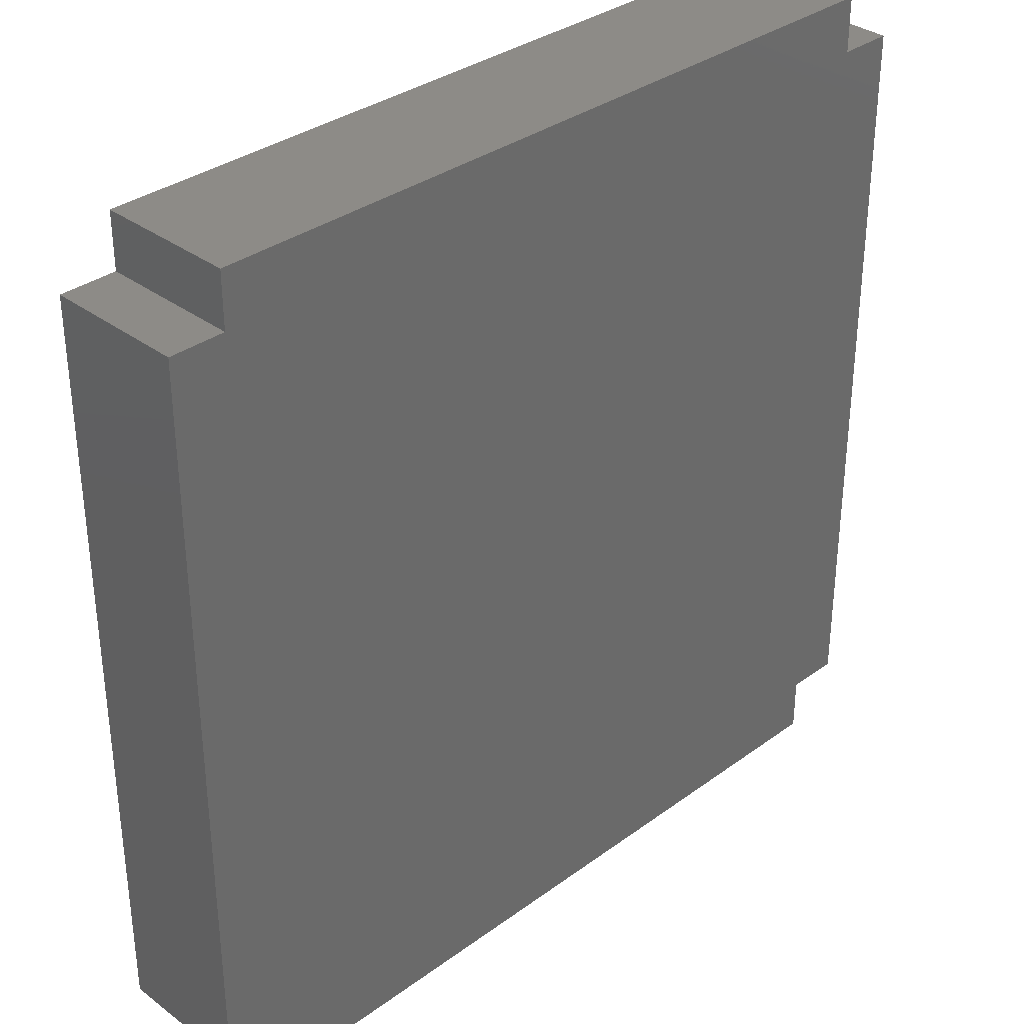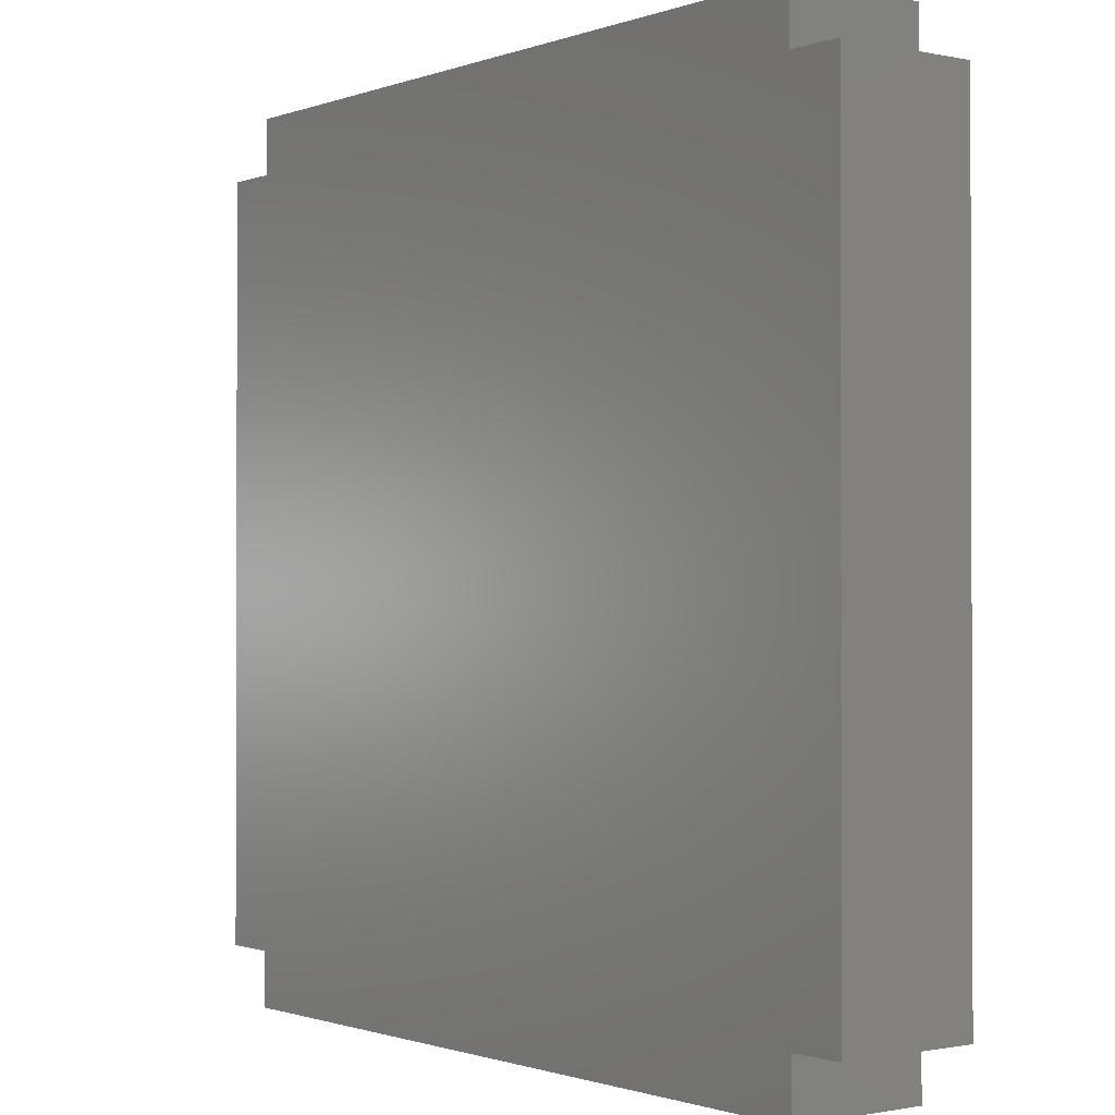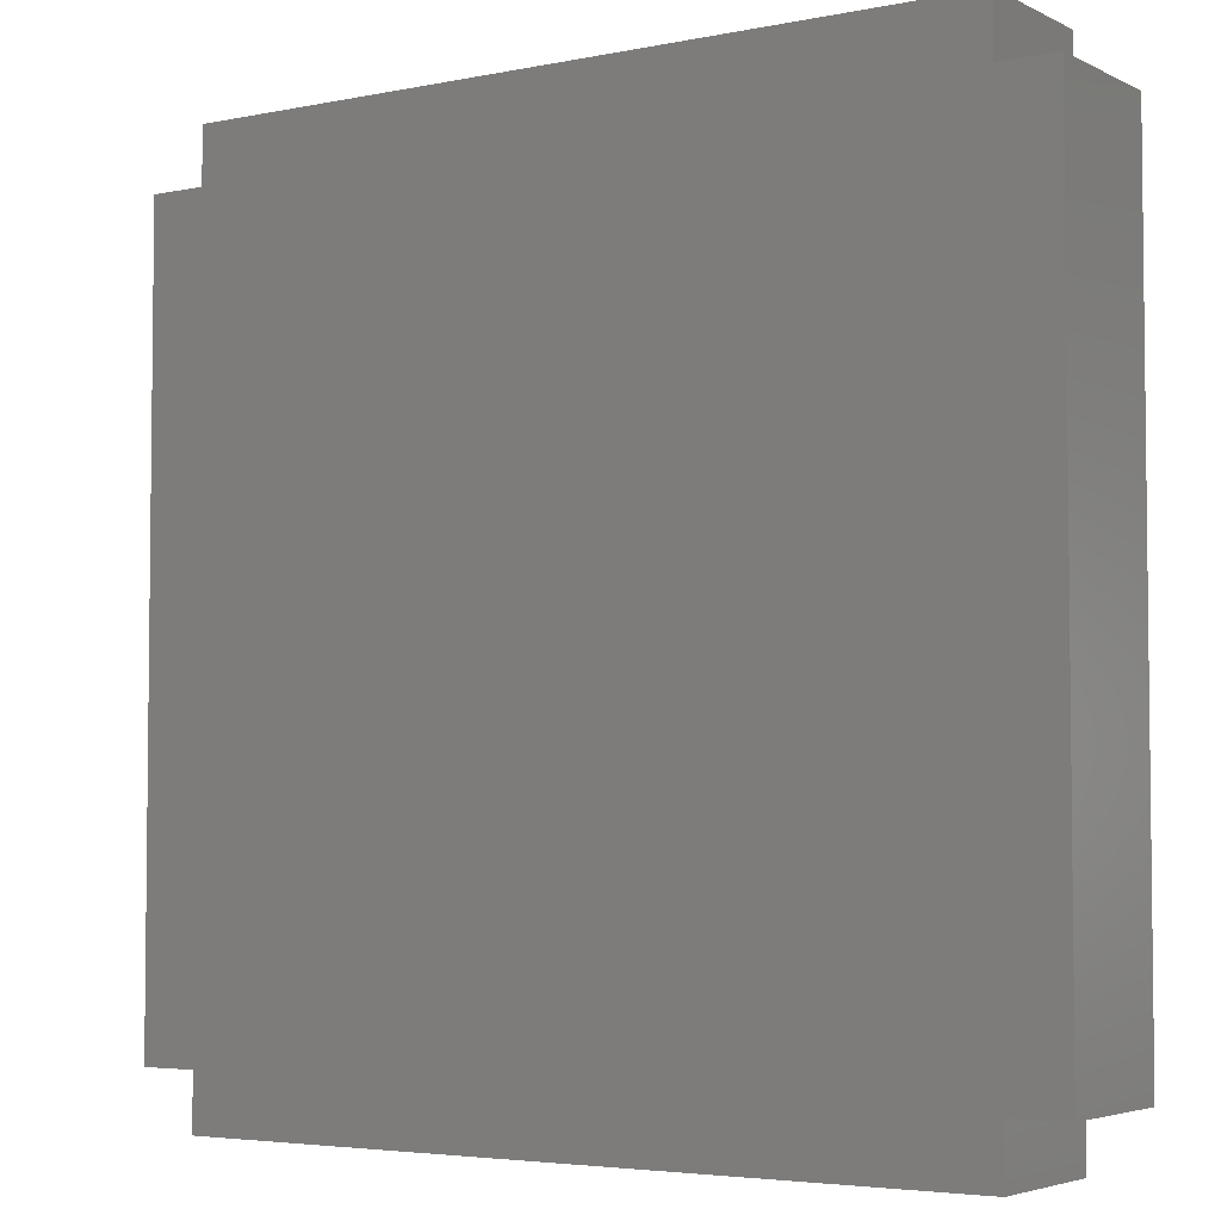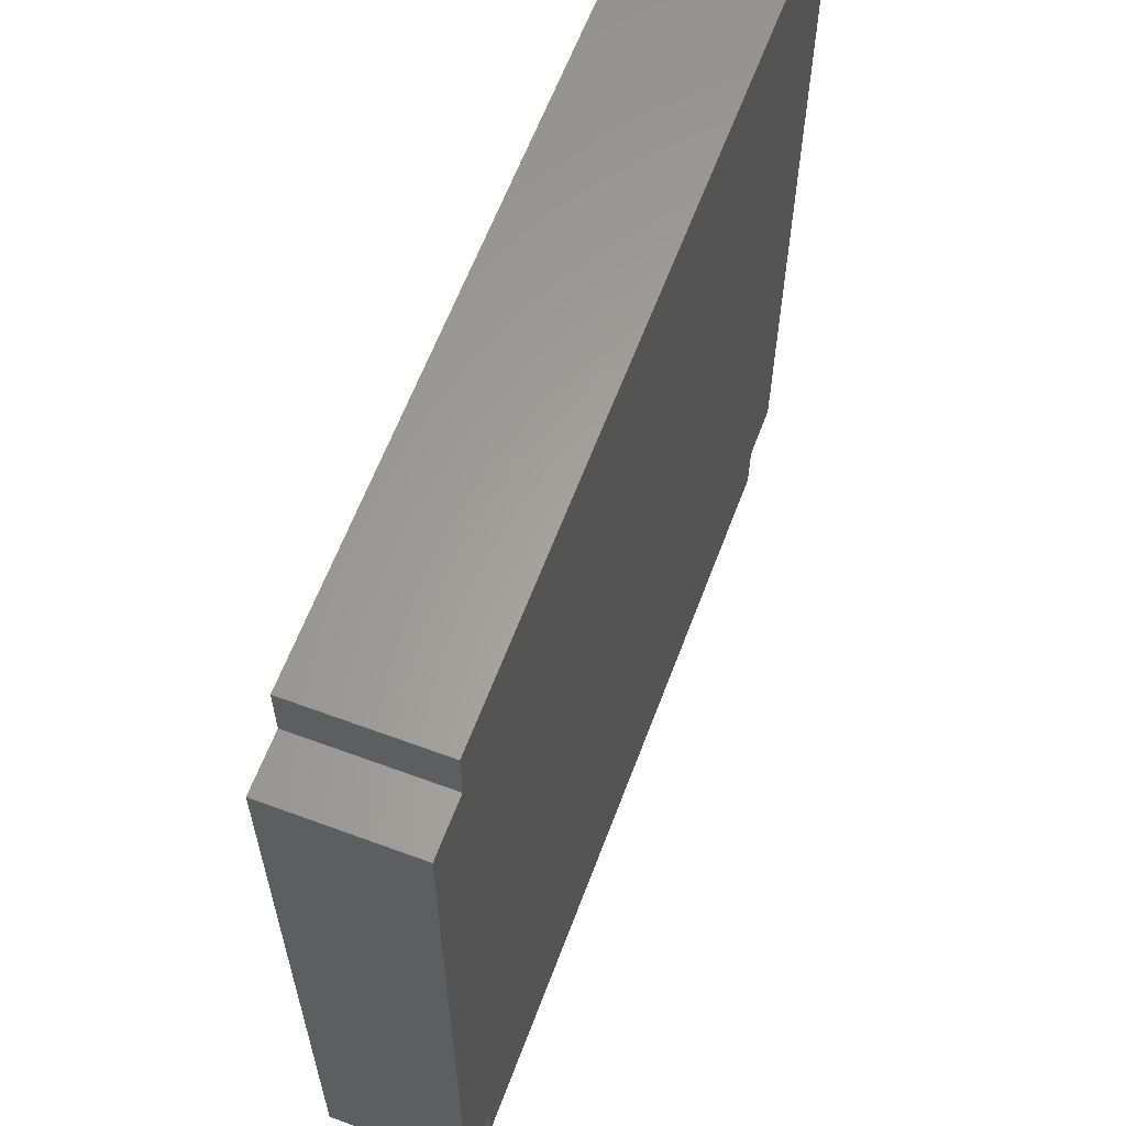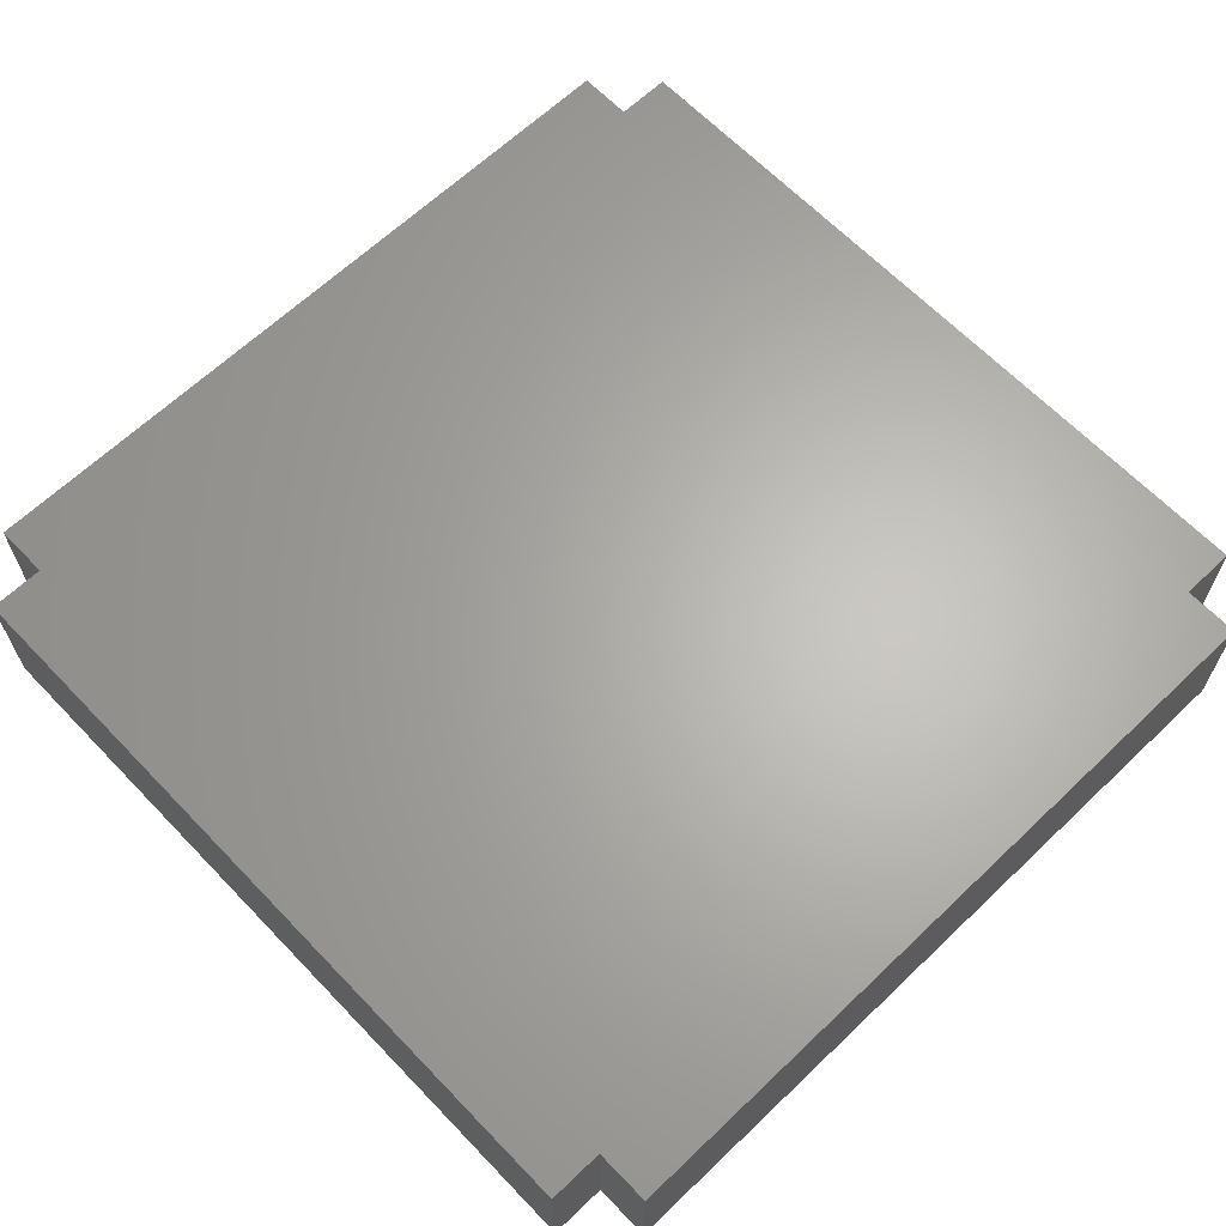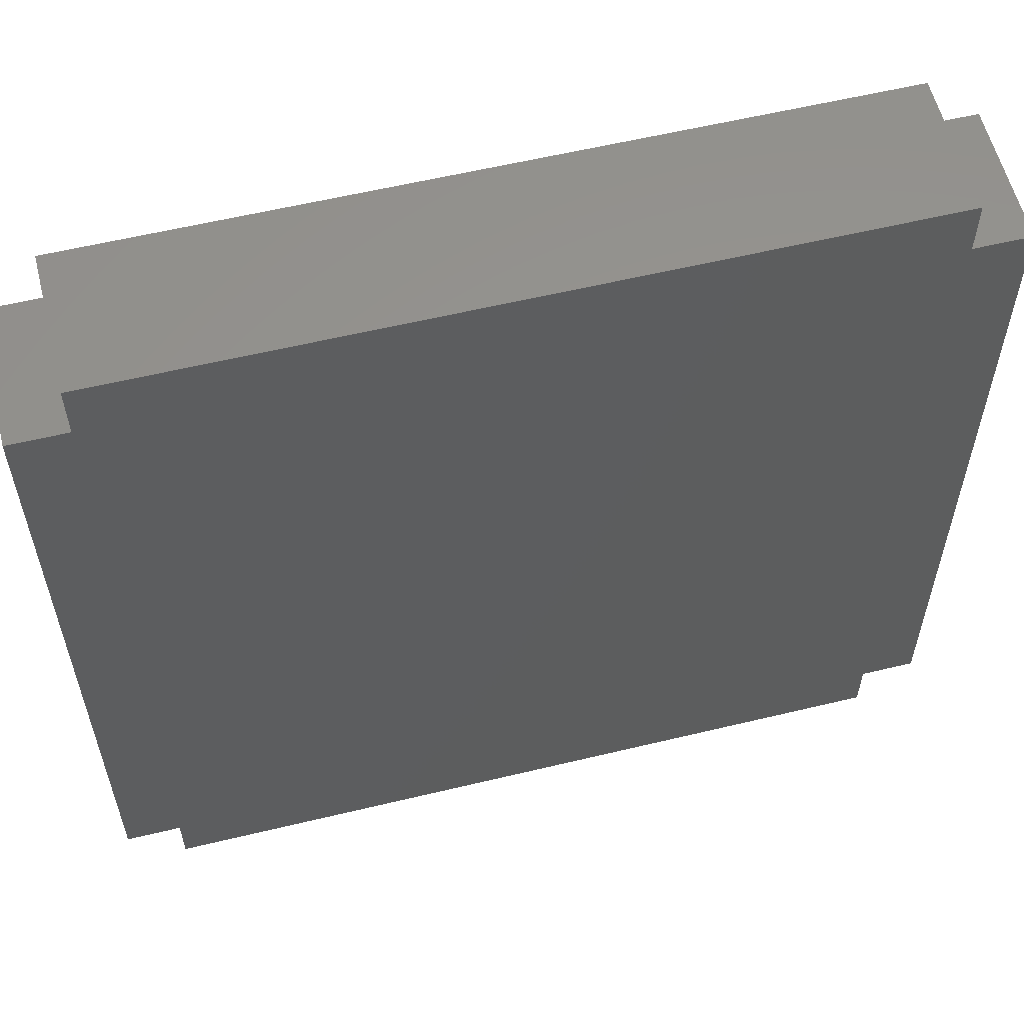
<metadata>
{"format":"stl","ext":"stl","renderer":"f3d","projection":"perspective","resolution":1024,"background":"white","views":[{"elev":33.9,"azim":-44.7,"up":"+Y"},{"elev":-1.0,"azim":52.5,"up":"+Y"},{"elev":-4.2,"azim":-146.4,"up":"+Y"},{"elev":62.1,"azim":110.6,"up":"+Y"},{"elev":64.6,"azim":-43.8,"up":"+Z"},{"elev":58.4,"azim":166.0,"up":"+Y"}]}
</metadata>
<code>
# stl→obj: 24 verts, 44 faces
v 0.315 -0.275 0.15
v 0.315 0.275 0.05
v 0.315 0.275 0.15
v 0.315 -0.275 0.05
v -0.315 0.275 0.15
v -0.275 -0.275 0.15
v -0.275 0.275 0.15
v -0.315 -0.275 0.15
v 0.275 0.275 0.15
v 0.275 0.315 0.15
v 0.275 -0.275 0.15
v -0.275 0.315 0.15
v 0.275 -0.315 0.15
v -0.275 -0.315 0.15
v -0.315 -0.275 0.05
v -0.275 0.275 0.05
v -0.275 -0.275 0.05
v -0.315 0.275 0.05
v 0.275 -0.275 0.05
v 0.275 -0.315 0.05
v 0.275 0.275 0.05
v -0.275 -0.315 0.05
v 0.275 0.315 0.05
v -0.275 0.315 0.05
f 1 2 3
f 2 1 4
f 5 6 7
f 6 5 8
f 7 9 10
f 9 7 11
f 7 10 12
f 6 11 7
f 11 6 13
f 13 6 14
f 9 1 3
f 1 9 11
f 15 16 17
f 16 15 18
f 17 19 20
f 19 17 21
f 17 20 22
f 16 21 17
f 21 16 23
f 23 16 24
f 19 2 4
f 2 19 21
f 15 5 18
f 5 15 8
f 16 5 7
f 5 16 18
f 2 9 3
f 9 2 21
f 15 6 8
f 6 15 17
f 19 1 11
f 1 19 4
f 9 23 10
f 23 9 21
f 13 19 11
f 19 13 20
f 16 12 24
f 12 16 7
f 22 6 17
f 6 22 14
f 23 12 10
f 12 23 24
f 22 13 14
f 13 22 20

</code>
